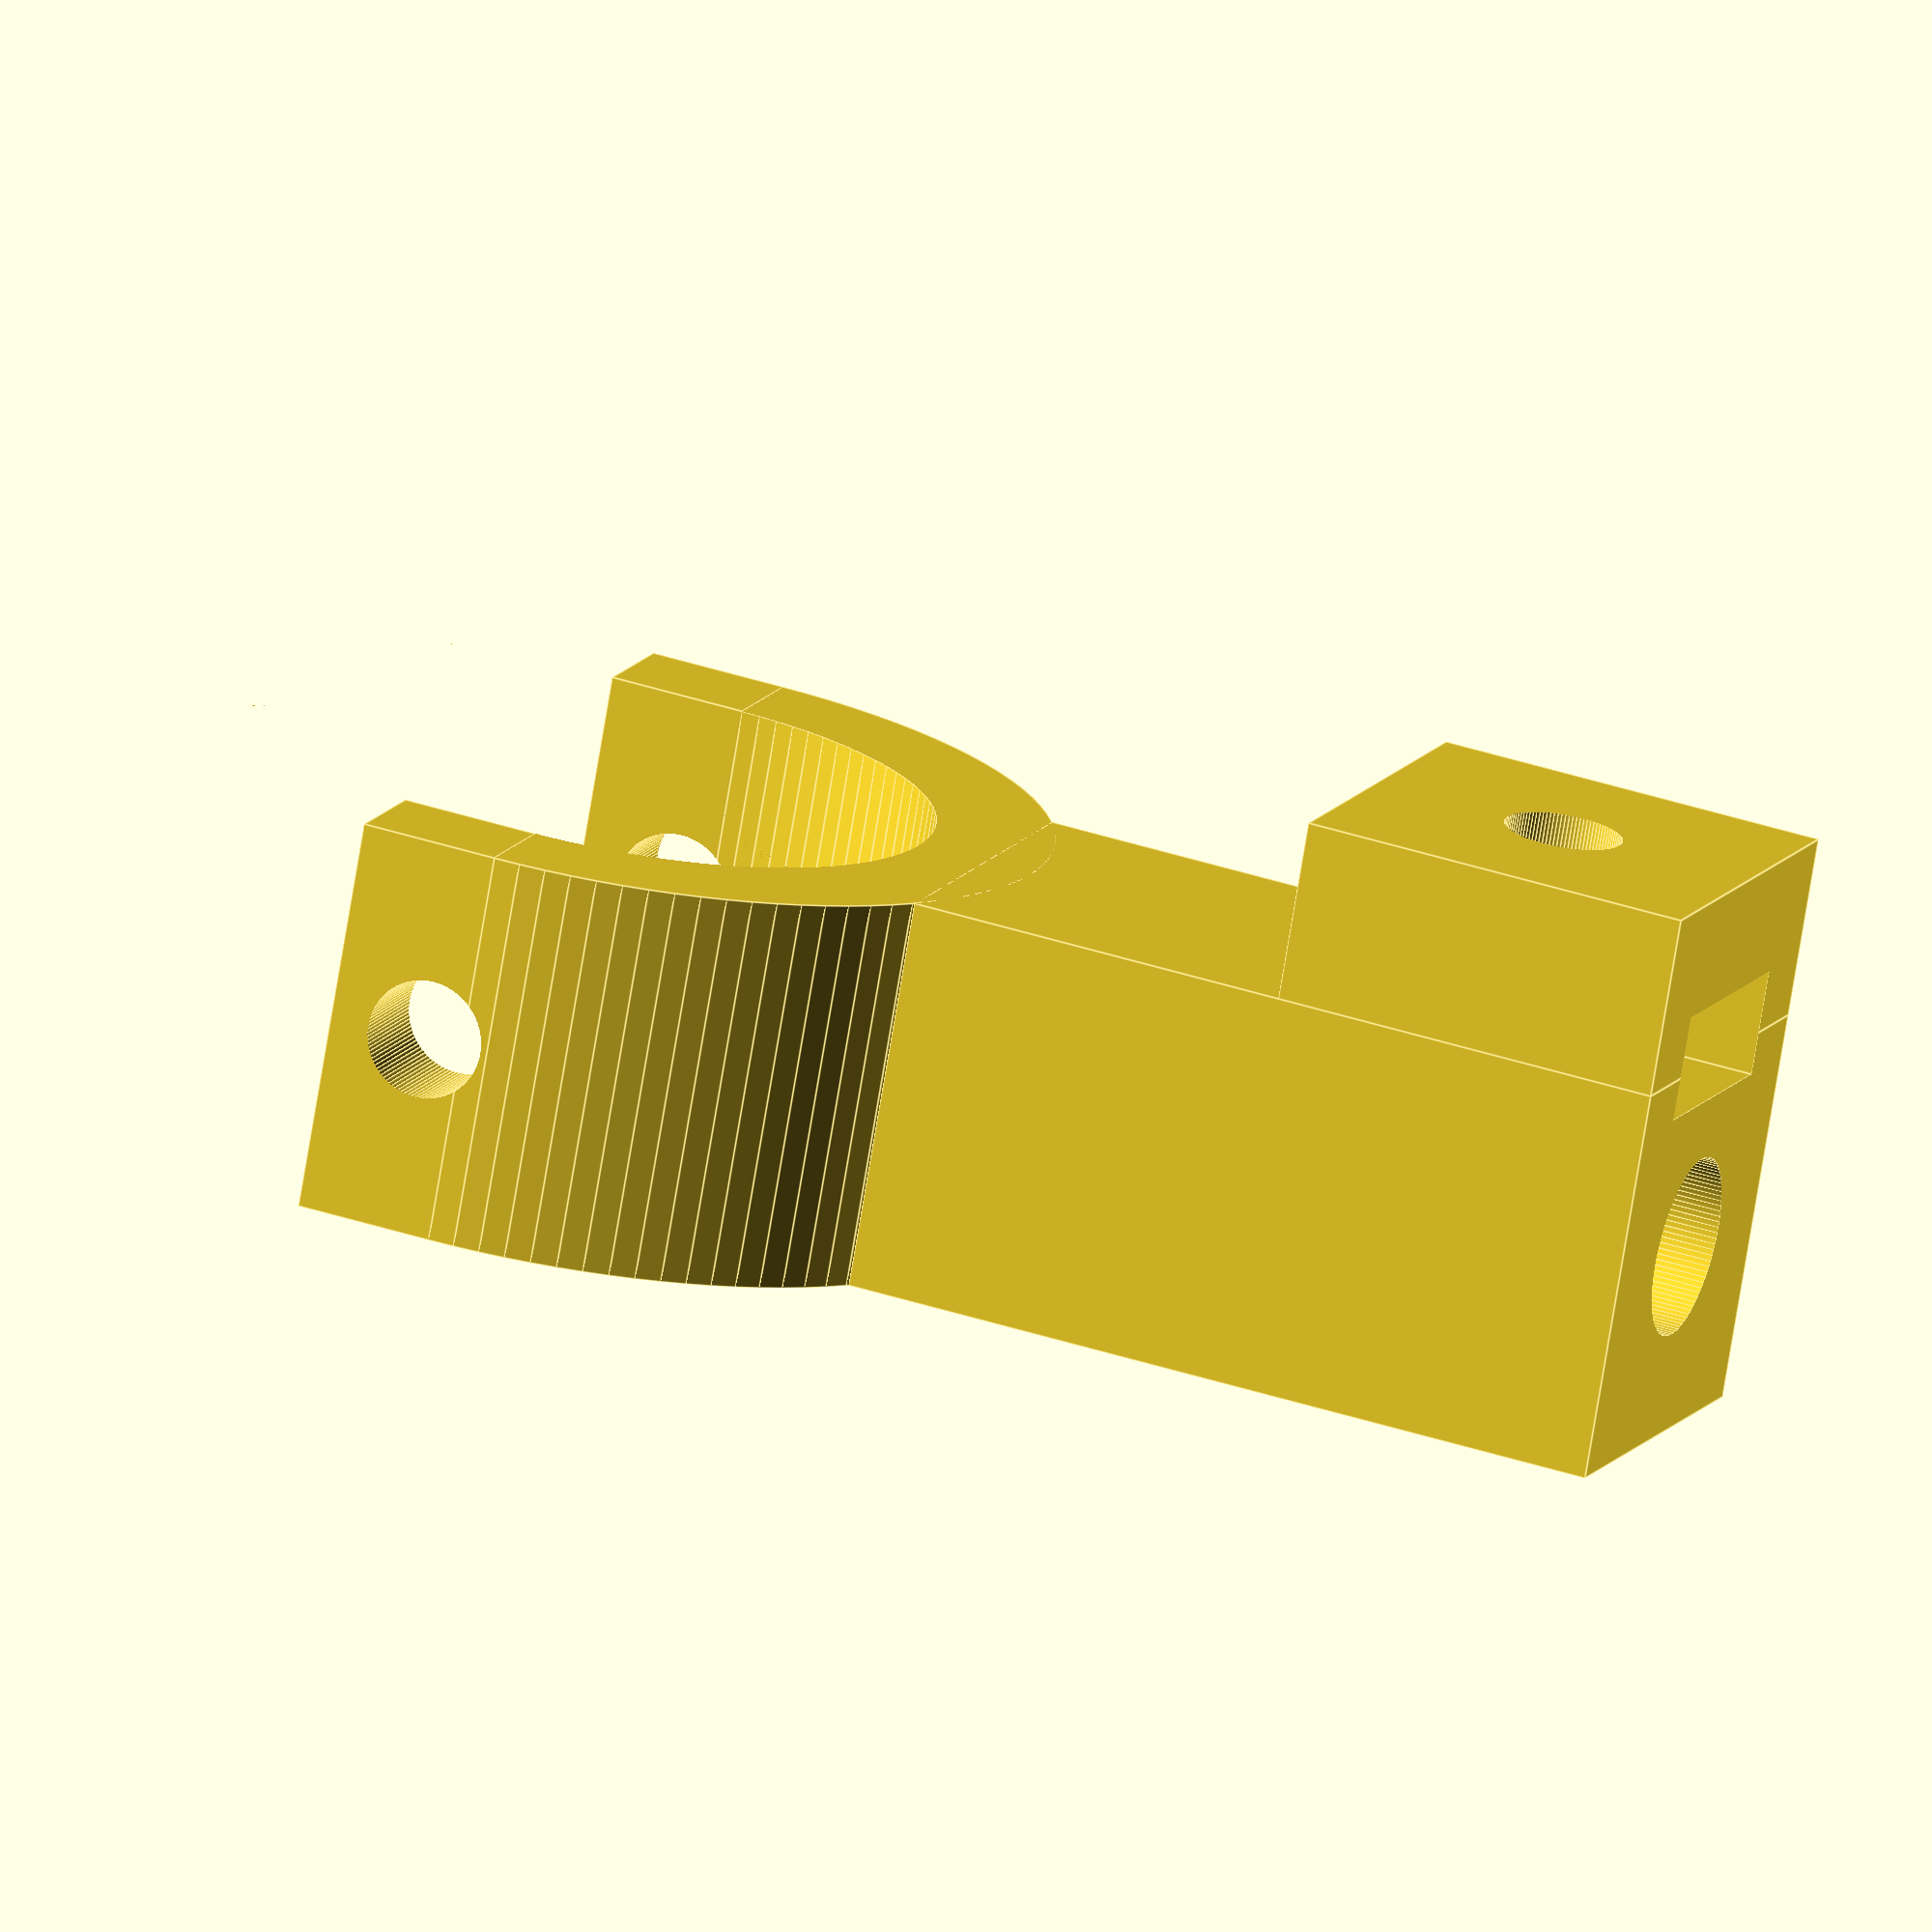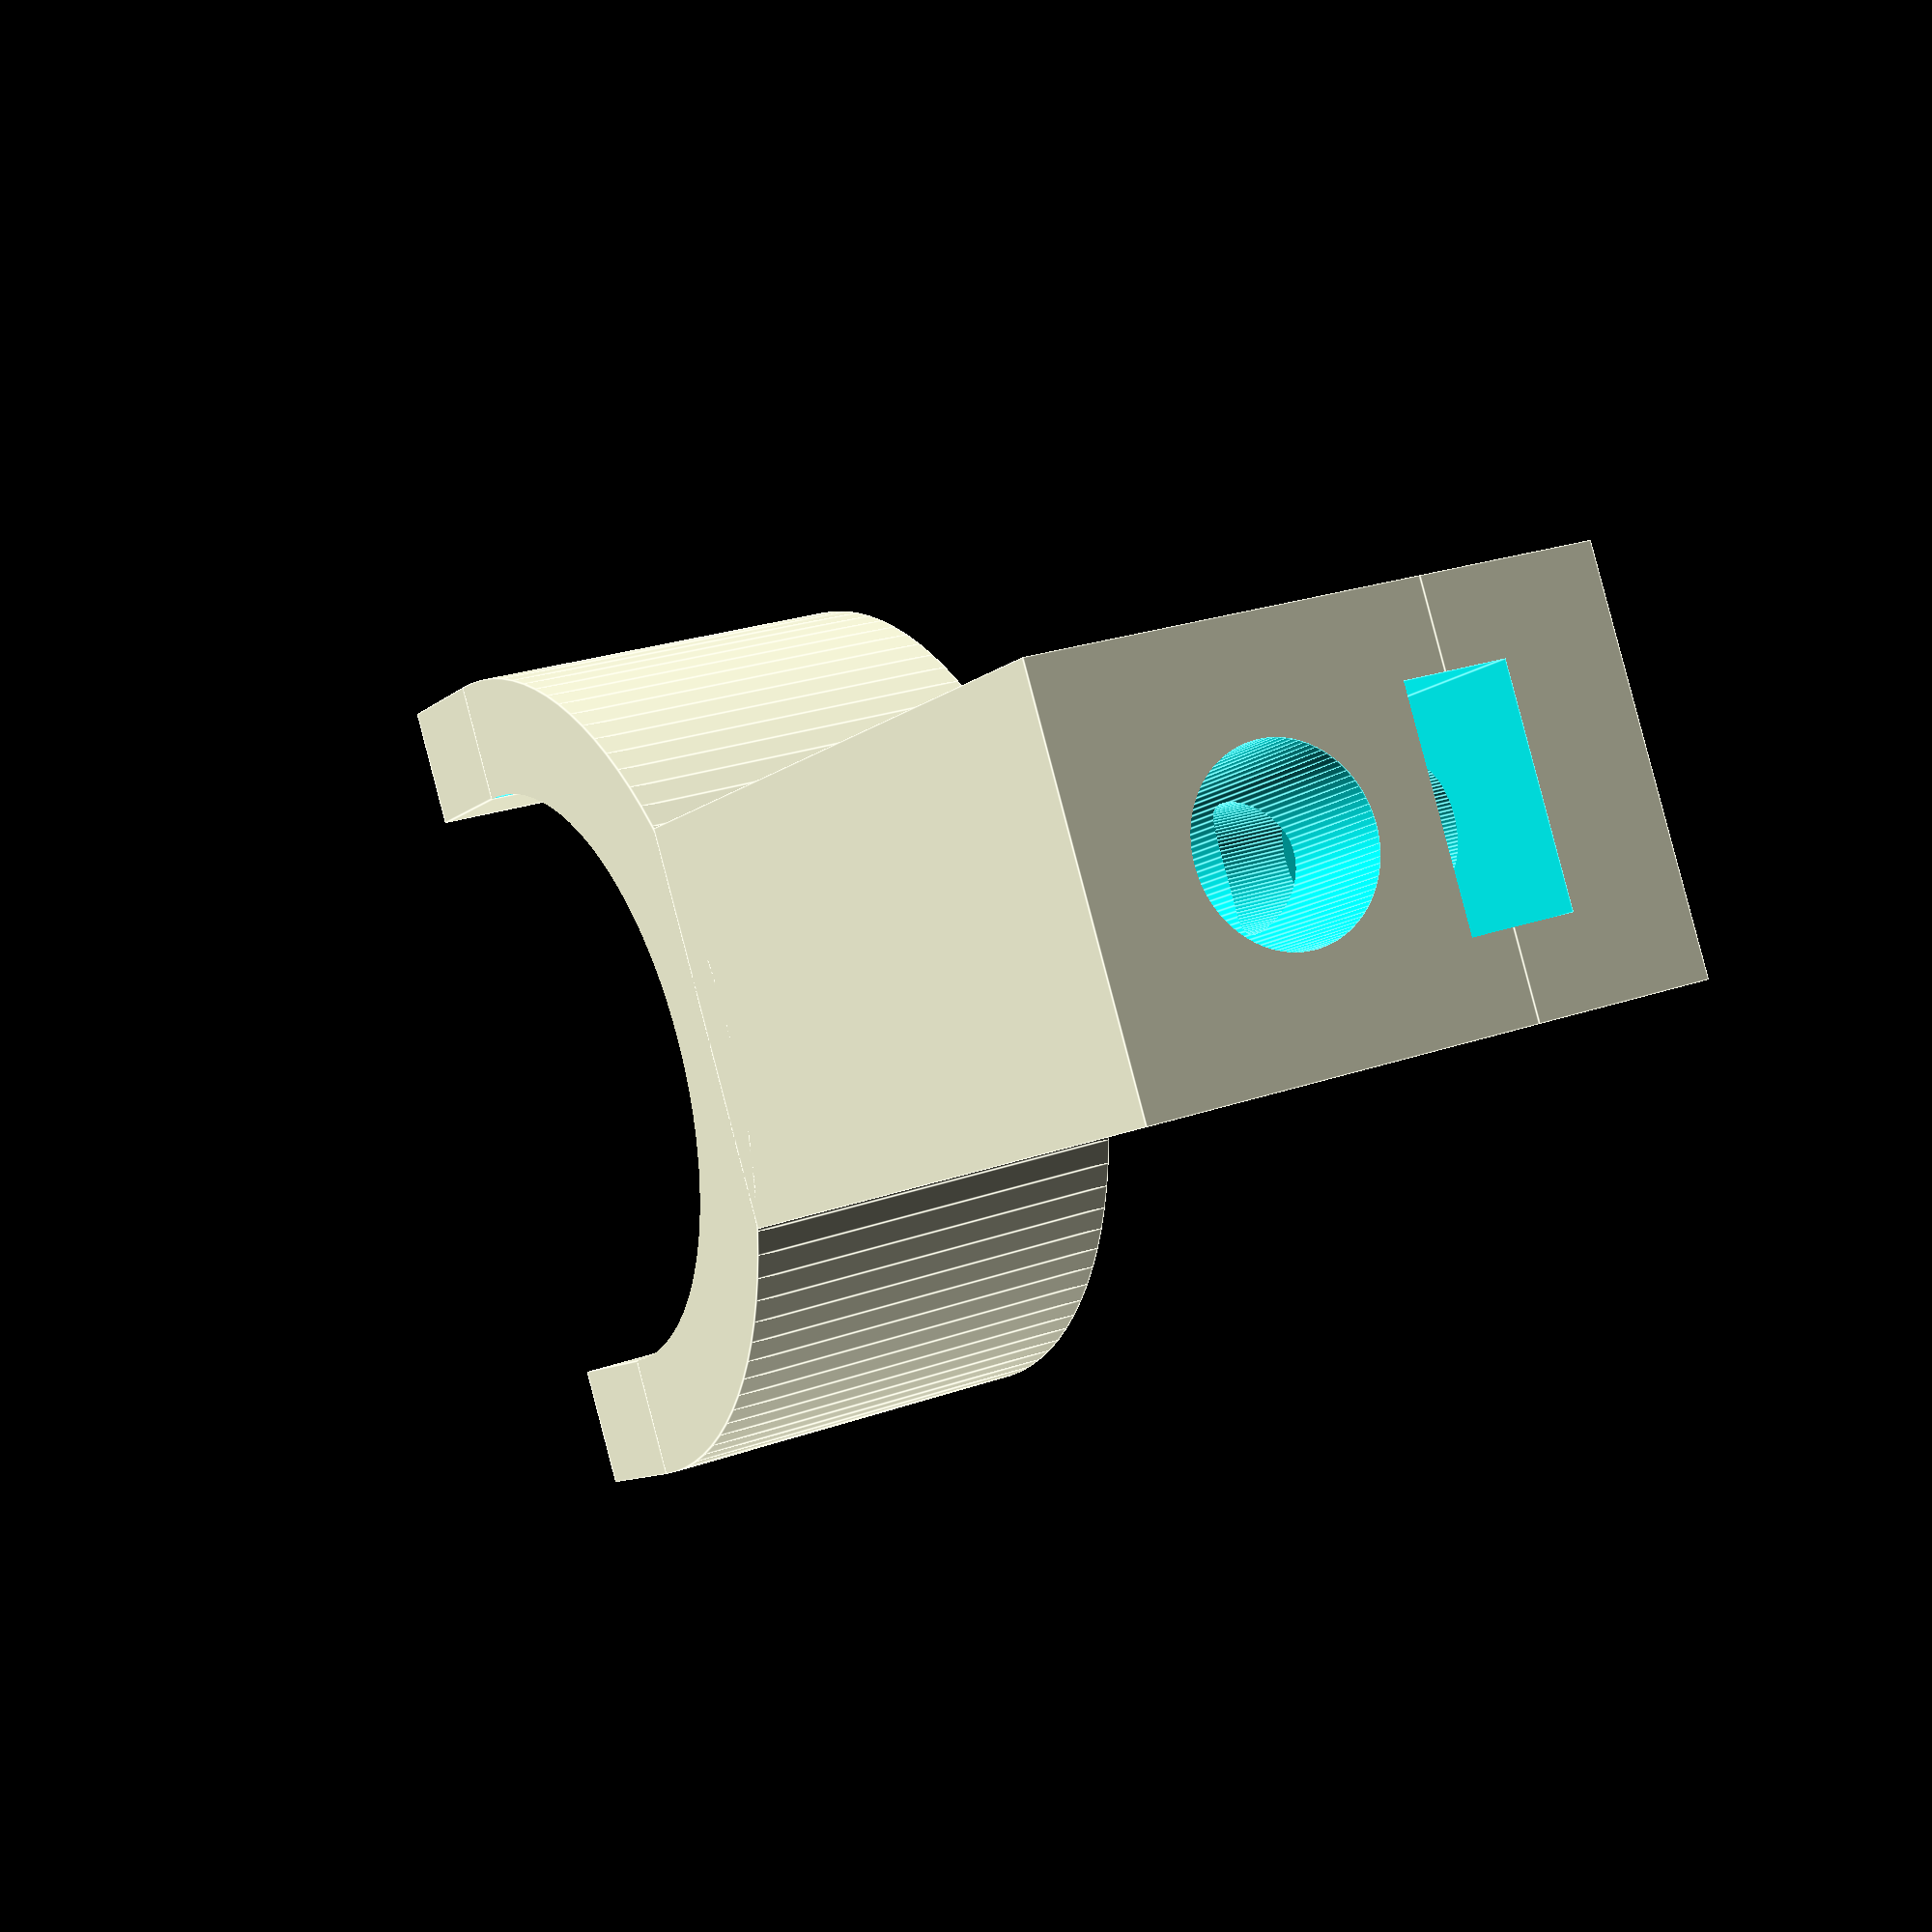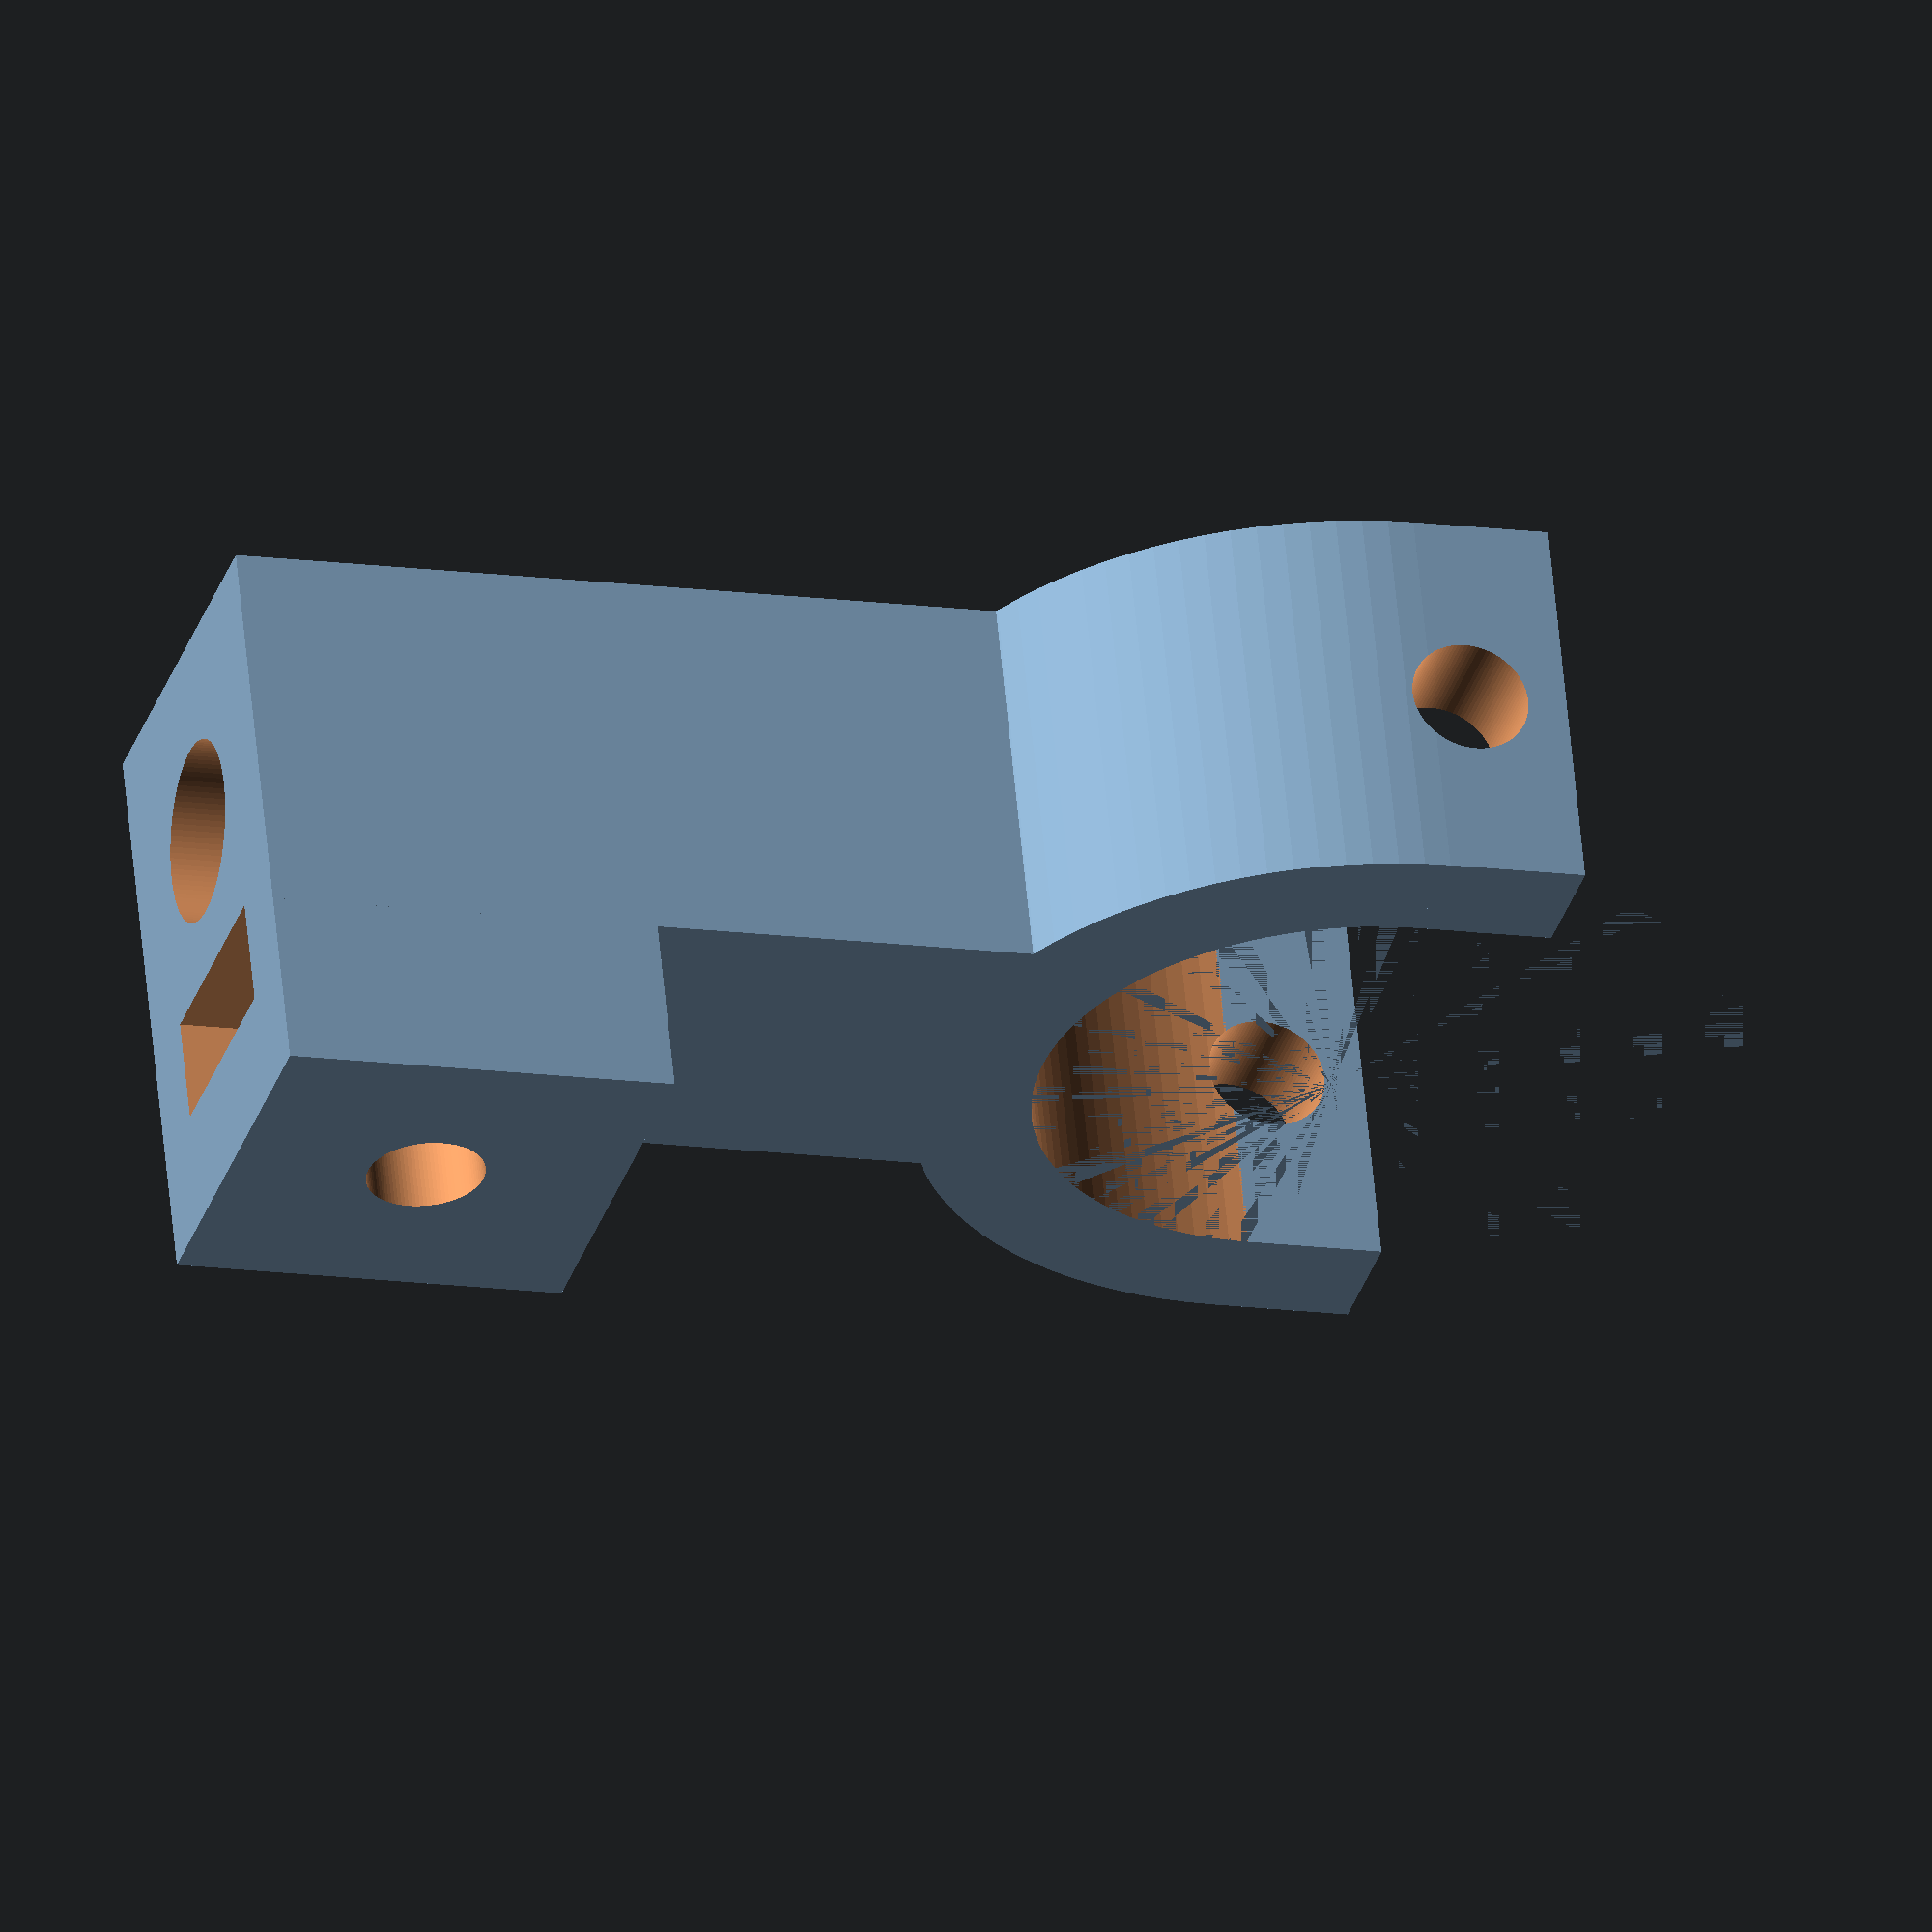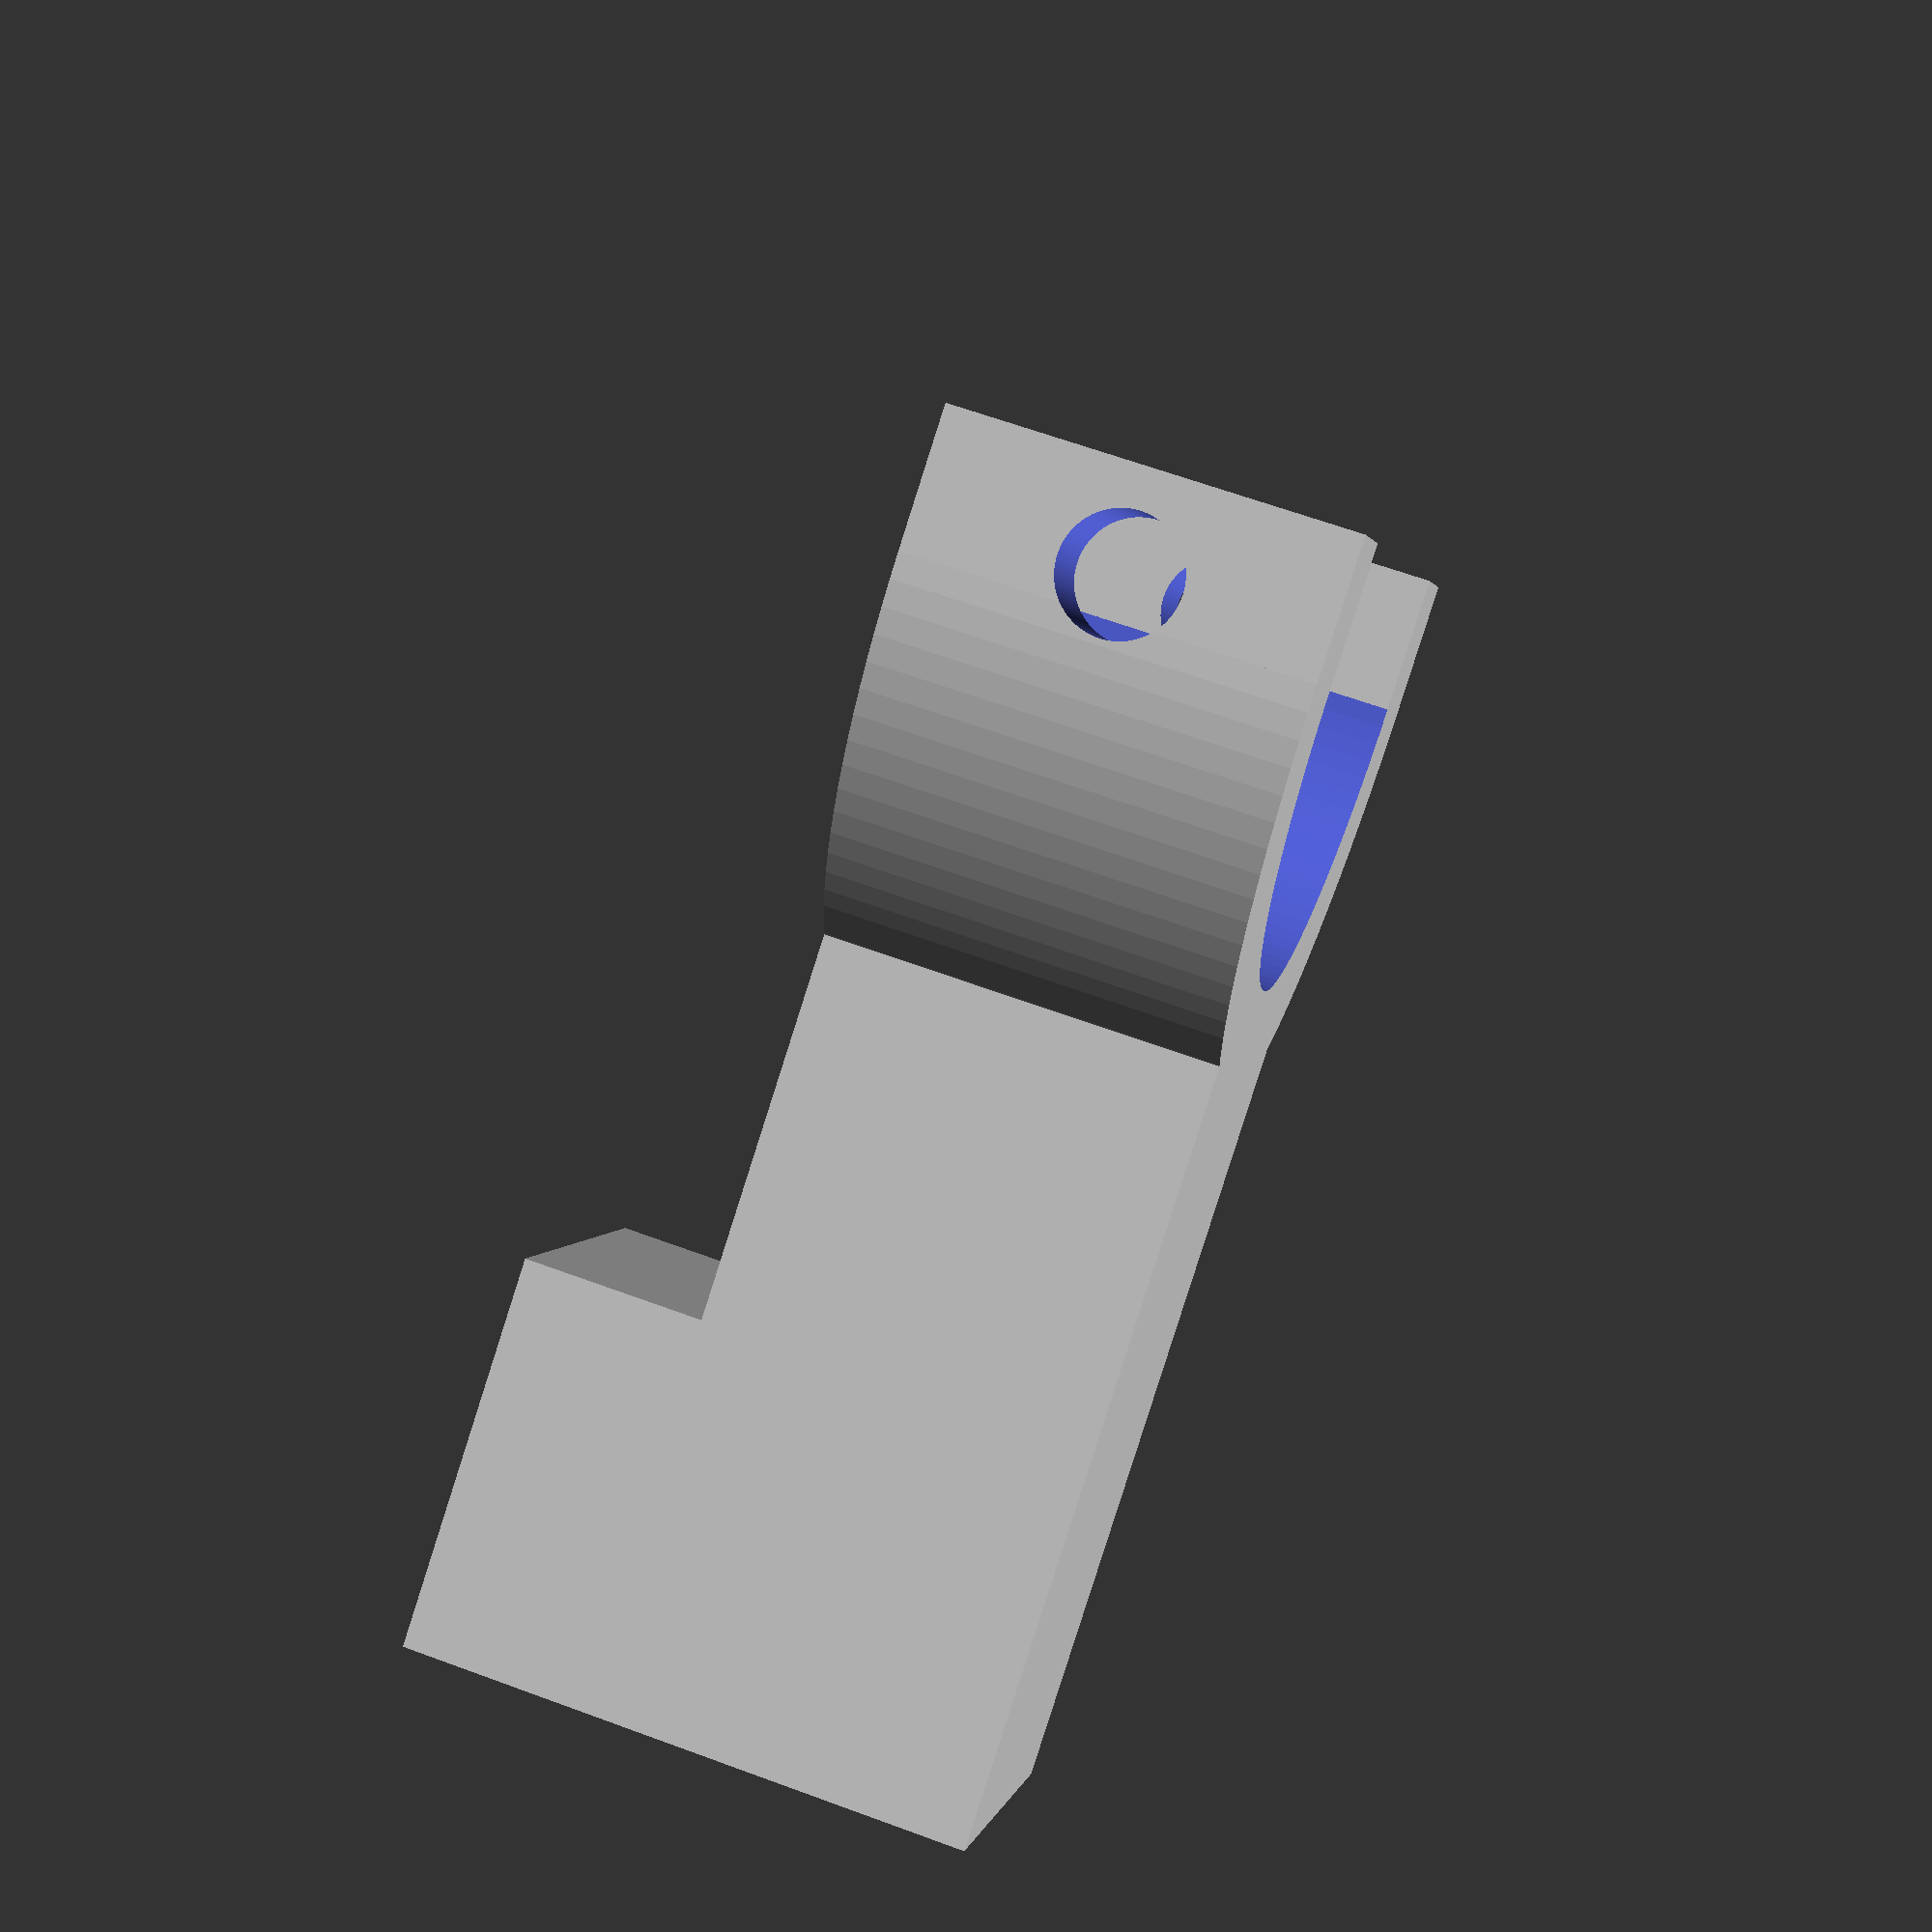
<openscad>
/*
Projet ReprapJeanne

Fixations à chaque bouts des bielles
(les bielles sont des barres de cerf-volant: 
des cylindres de 4mm de diam et de 60 cm de long)

github: https://github.com/gnieark/reprapJeanne
wiki https://mail.jeannedhack.org/wicked/display.php?page=reprap_geante

By Gnieark https://blog-du-grouik.tinad.fr
& TranKILLoman   

License GNU-GPL V3

*/

$fn=100;

difference(){

	union(){
		difference(){
			cylinder(r=10.5,h=10);
			translate([-11,0,-0.001]) cube([22,11,11]);
		}
		translate([-10.5,-0.001,0]) cube([3,3.5,10]);
		translate([7.5,-0.001,0]) cube([3,3.5,10]);
		translate ([-5,-29,0])cube([10,19.7669,10]);
		translate ([-5,-29,-4.599])cube([10,10,4.6]);
	}
	
	union(){
		translate([0,0,-0.001]) cylinder(r=7.5,h=15);
		//trou de la biellette
		translate([0,-29.01,5]) 
			rotate([270,0,0]) 
				cylinder(r=2.3,h=15);
		//trou pour l'écrou (serrage)
		translate([-2.85,-29.01,-1.6]) cube([5.7,10,2.7]);
		//trou pour vis de serrage
		translate([0,-24,-6]) cylinder(r=1.5,h=10);
		//axe
		translate([-11,1,5]) rotate([0,90,0]) cylinder(r=1.5,h=23);
	}

}
</openscad>
<views>
elev=74.1 azim=69.7 roll=170.6 proj=o view=edges
elev=336.1 azim=240.1 roll=59.4 proj=p view=edges
elev=121.2 azim=73.6 roll=5.3 proj=o view=wireframe
elev=296.8 azim=60.4 roll=290.5 proj=p view=wireframe
</views>
